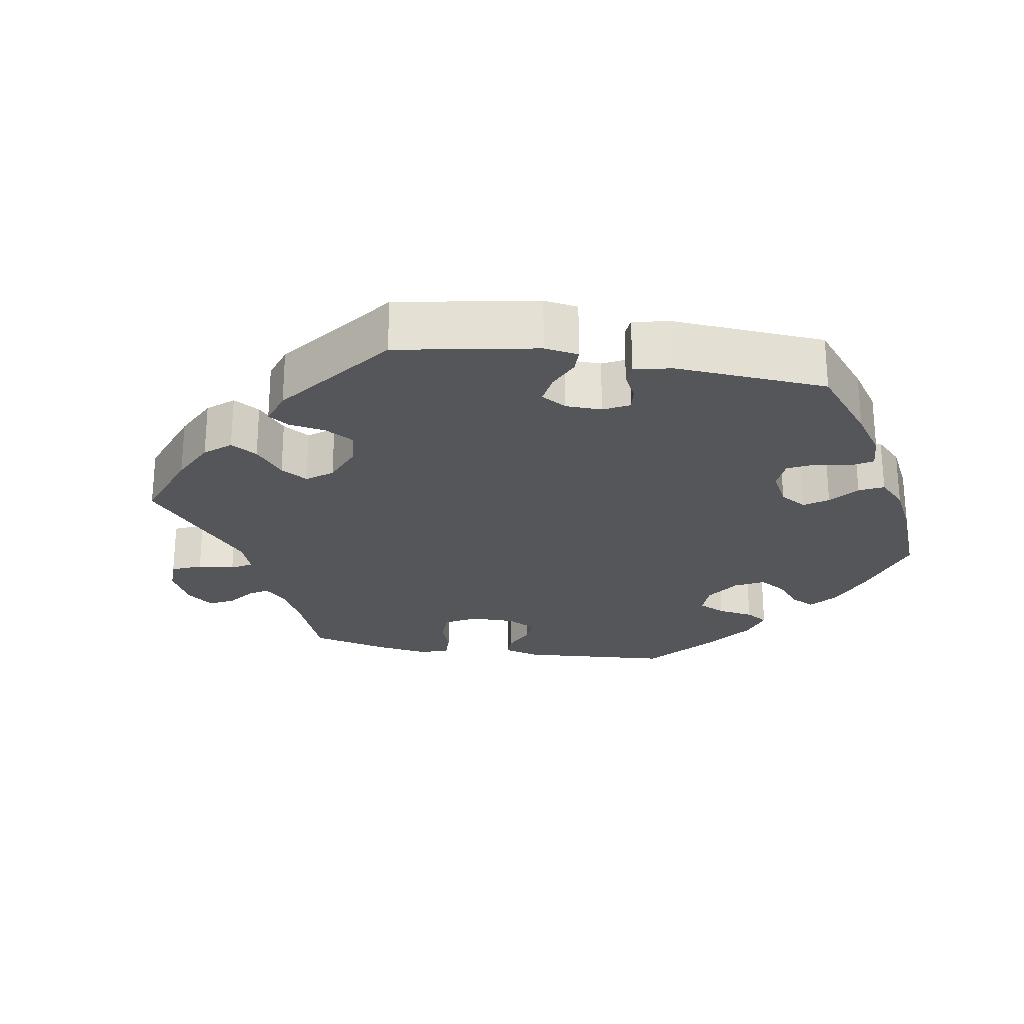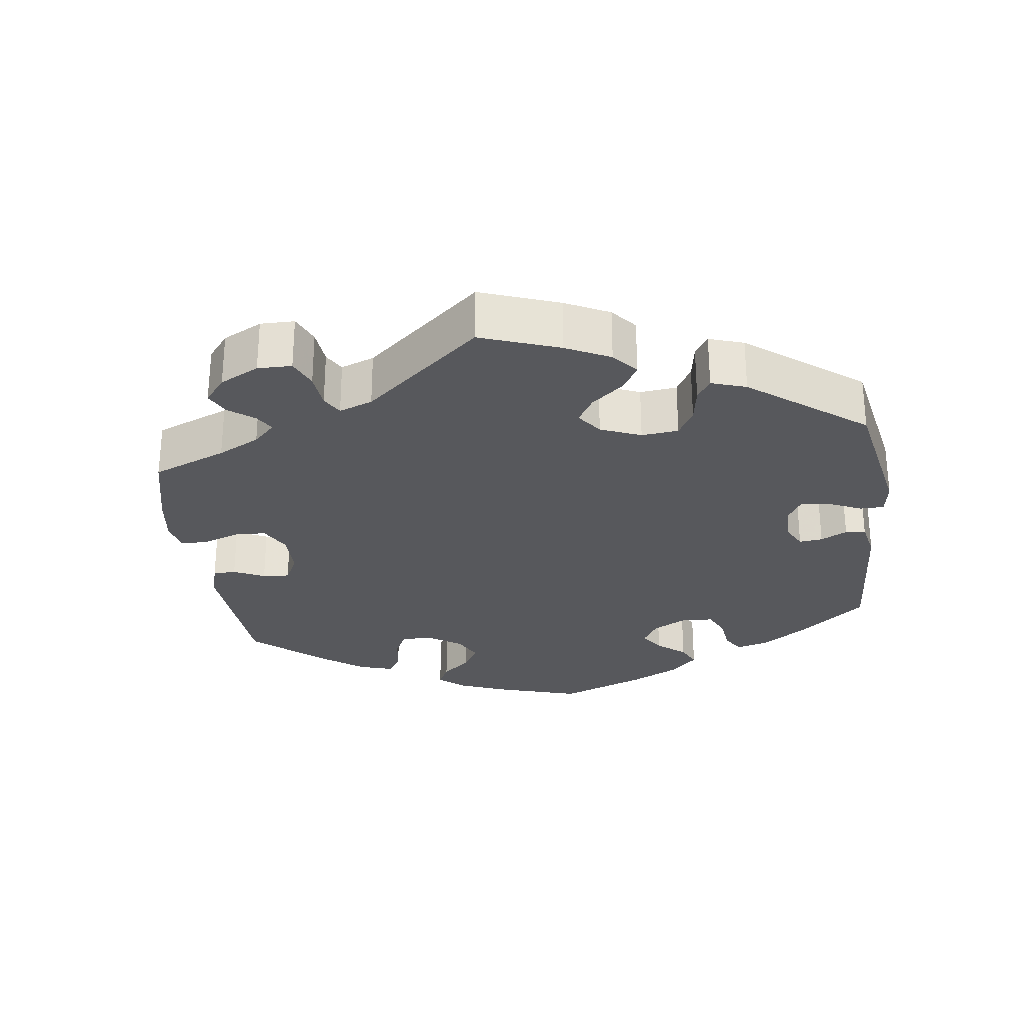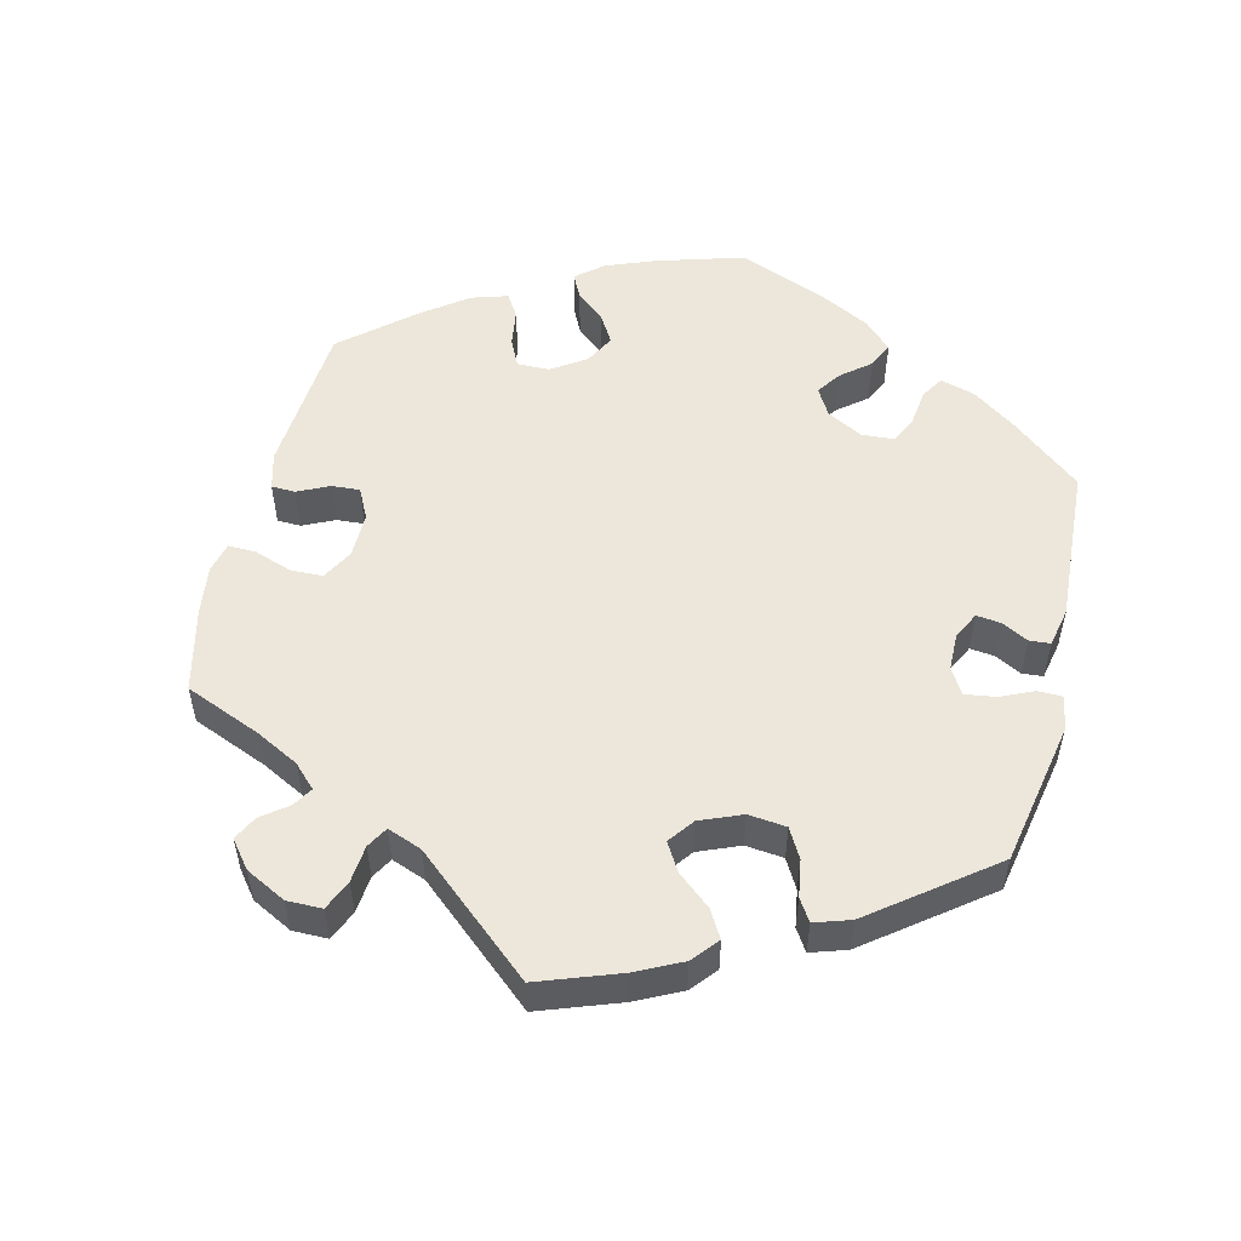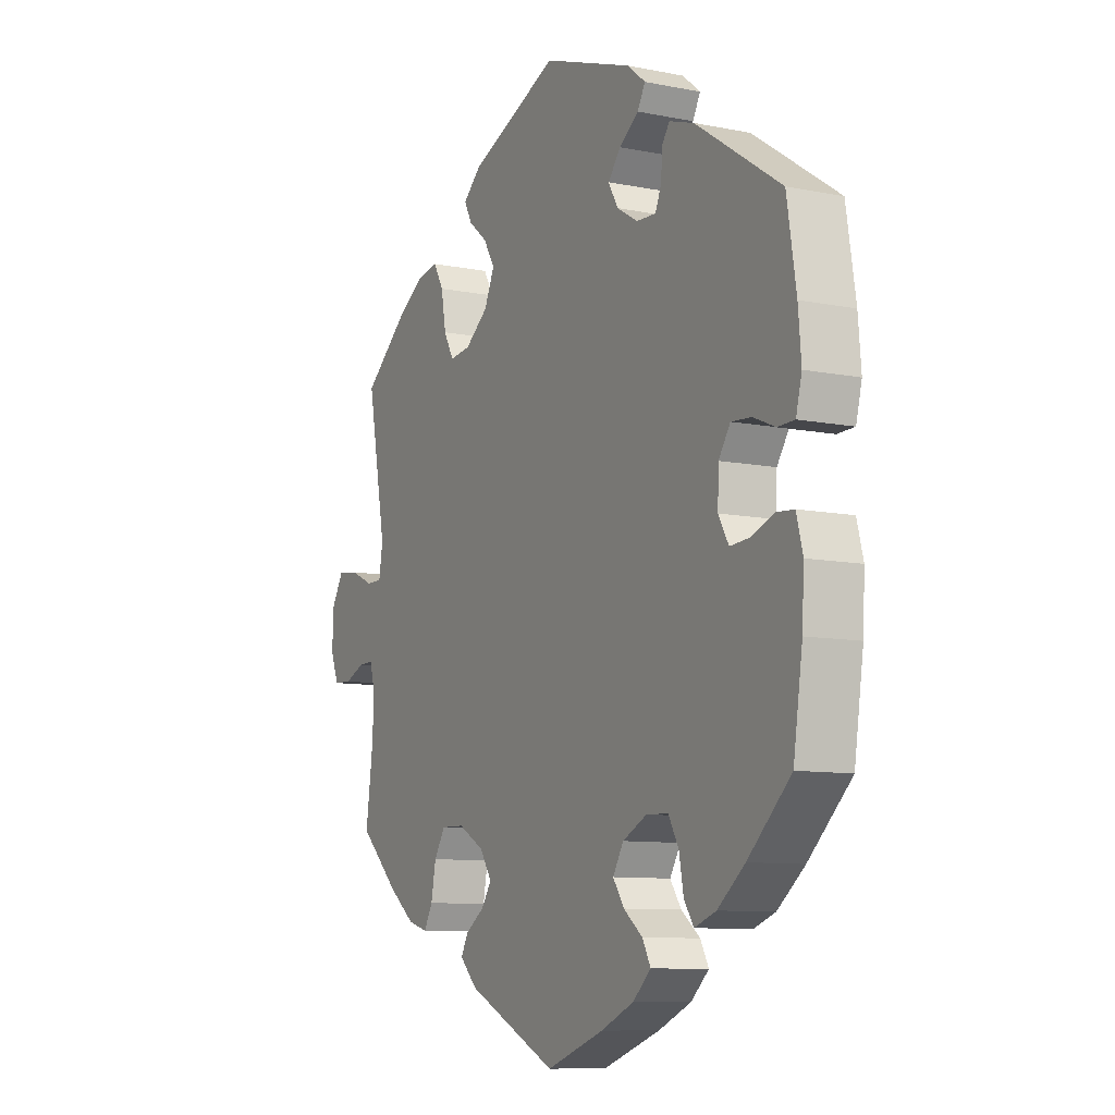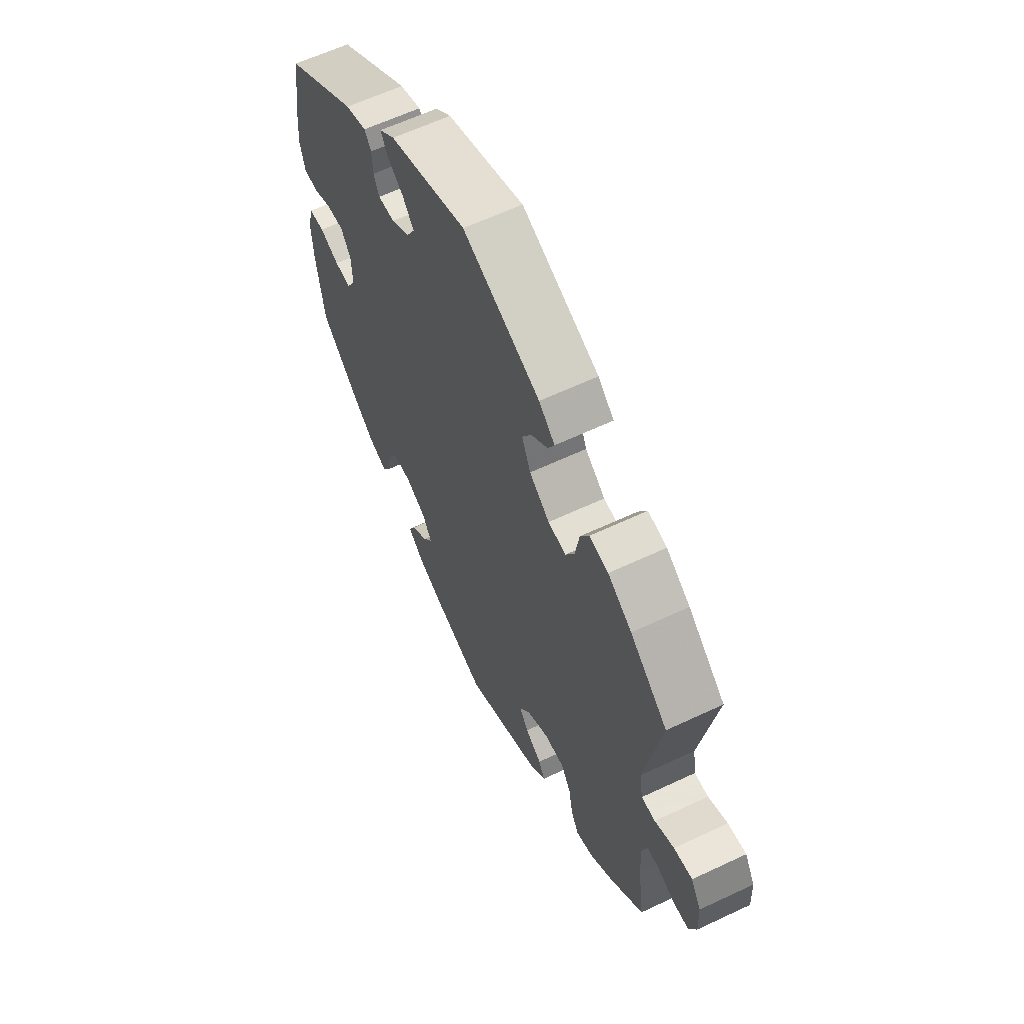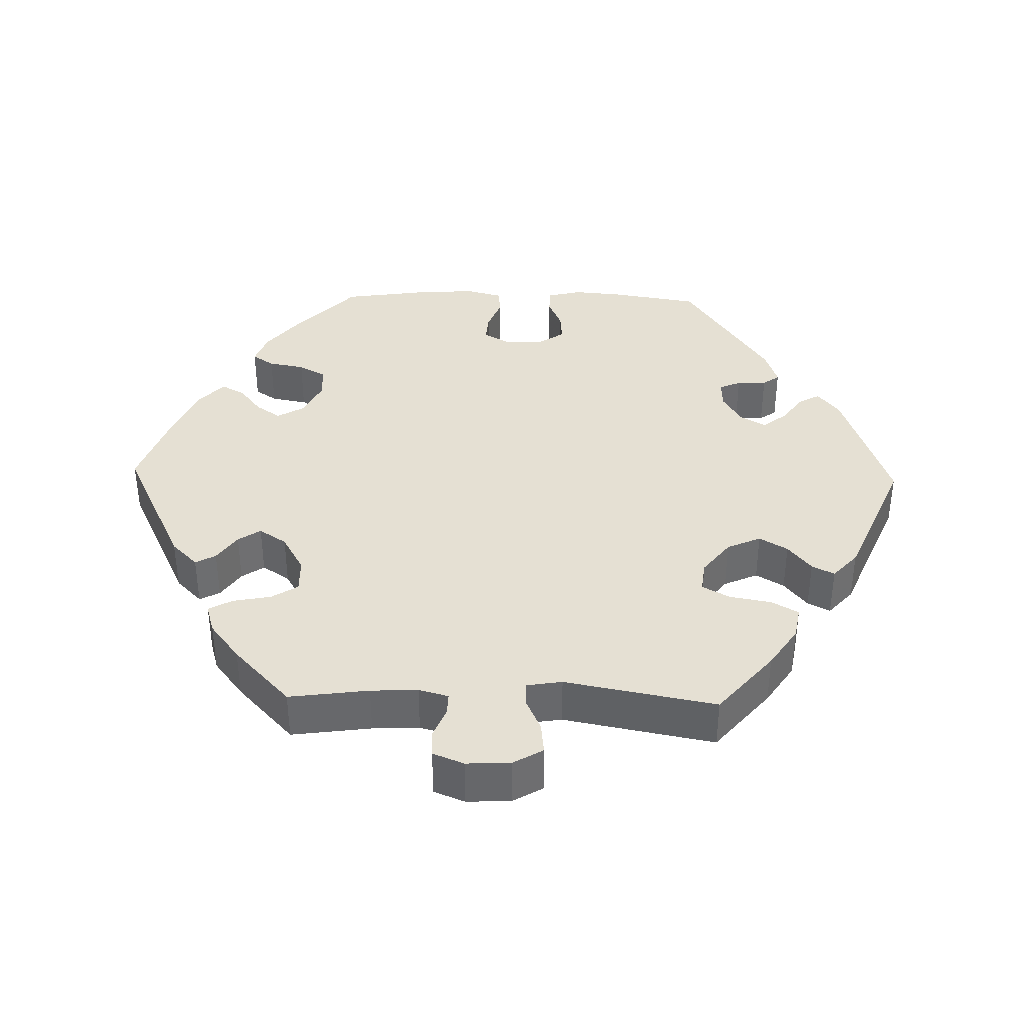
<metadata>
{"format":"obj","ext":"obj","renderer":"f3d","projection":"perspective","resolution":1024,"background":"white","views":[{"elev":-25.1,"azim":20.3,"up":"+Y"},{"elev":-28.4,"azim":-52.5,"up":"+Y"},{"elev":53.7,"azim":-46.2,"up":"+Y"},{"elev":-9.4,"azim":62.1,"up":"+Z"},{"elev":61.4,"azim":-115.7,"up":"+Z"},{"elev":38.0,"azim":-88.5,"up":"+Y"}]}
</metadata>
<code>
v -0.412 0.07 0.363
v -0.355 0.07 0.401
v -0.31 0.07 0.409
v -0.289 0.07 0.372
v -0.279 0.07 0.314
v -0.258 0.07 0.276
v -0.215 0.07 0.281
v -0.167 0.07 0.318
v -0.146 0.07 0.365
v -0.169 0.07 0.404
v -0.208 0.07 0.436
v -0.224 0.07 0.467
v -0.186 0.07 0.501
v -0.001 0.07 0.578
v 0.185 0.07 0.513
v 0.222 0.07 0.483
v 0.206 0.07 0.454
v 0.166 0.07 0.425
v 0.14 0.07 0.392
v 0.16 0.07 0.357
v 0.203 0.07 0.331
v 0.243 0.07 0.329
v 0.256 0.07 0.359
v 0.258 0.07 0.4
v 0.274 0.07 0.423
v 0.325 0.07 0.406
v 0.5 0.07 0.289
v 0.519 0.07 0.169
v 0.525 0.07 0.098
v 0.513 0.07 0.051
v 0.478 0.07 0.05
v 0.433 0.07 0.069
v 0.392 0.07 0.072
v 0.368 0.07 0.036
v 0.366 0.07 -0.018
v 0.387 0.07 -0.055
v 0.426 0.07 -0.052
v 0.473 0.07 -0.034
v 0.51 0.07 -0.037
v 0.523 0.07 -0.087
v 0.519 0.07 -0.162
v 0.5 0.07 -0.289
v 0.412 0.07 -0.372
v 0.356 0.07 -0.417
v 0.312 0.07 -0.433
v 0.292 0.07 -0.403
v 0.283 0.07 -0.353
v 0.262 0.07 -0.315
v 0.217 0.07 -0.313
v 0.167 0.07 -0.338
v 0.145 0.07 -0.375
v 0.168 0.07 -0.409
v 0.207 0.07 -0.44
v 0.224 0.07 -0.472
v 0.187 0.07 -0.506
v 0.119 0.07 -0.536
v 0 0.07 -0.578
v -0.186 0.07 -0.489
v -0.222 0.07 -0.453
v -0.207 0.07 -0.425
v -0.168 0.07 -0.398
v -0.147 0.07 -0.367
v -0.172 0.07 -0.329
v -0.225 0.07 -0.299
v -0.273 0.07 -0.298
v -0.296 0.07 -0.335
v -0.306 0.07 -0.387
v -0.324 0.07 -0.42
v -0.365 0.07 -0.408
v -0.418 0.07 -0.367
v -0.501 0.07 -0.289
v -0.486 0.07 -0.179
v -0.483 0.07 -0.114
v -0.494 0.07 -0.073
v -0.525 0.07 -0.074
v -0.566 0.07 -0.091
v -0.603 0.07 -0.089
v -0.62 0.07 -0.046
v -0.617 0.07 0.015
v -0.593 0.07 0.056
v -0.549 0.07 0.051
v -0.503 0.07 0.03
v -0.47 0.07 0.03
v -0.462 0.07 0.079
v -0.501 0.07 0.288
v -0.412 0 0.363
v -0.355 0 0.401
v -0.31 0 0.409
v -0.289 0 0.372
v -0.279 0 0.314
v -0.258 0 0.276
v -0.215 0 0.281
v -0.167 0 0.318
v -0.146 0 0.365
v -0.169 0 0.404
v -0.208 0 0.436
v -0.224 0 0.467
v -0.186 0 0.501
v -0.001 0 0.578
v 0.185 0 0.513
v 0.222 0 0.483
v 0.206 0 0.454
v 0.166 0 0.425
v 0.14 0 0.392
v 0.16 0 0.357
v 0.203 0 0.331
v 0.243 0 0.329
v 0.256 0 0.359
v 0.258 0 0.4
v 0.274 0 0.423
v 0.325 0 0.406
v 0.5 0 0.289
v 0.519 0 0.169
v 0.525 0 0.098
v 0.513 0 0.051
v 0.478 0 0.05
v 0.433 0 0.069
v 0.392 0 0.072
v 0.368 0 0.036
v 0.366 0 -0.018
v 0.387 0 -0.055
v 0.426 0 -0.052
v 0.473 0 -0.034
v 0.51 0 -0.037
v 0.523 0 -0.087
v 0.519 0 -0.162
v 0.5 0 -0.289
v 0.412 0 -0.372
v 0.356 0 -0.417
v 0.312 0 -0.433
v 0.292 0 -0.403
v 0.283 0 -0.353
v 0.262 0 -0.315
v 0.217 0 -0.313
v 0.167 0 -0.338
v 0.145 0 -0.375
v 0.168 0 -0.409
v 0.207 0 -0.44
v 0.224 0 -0.472
v 0.187 0 -0.506
v 0.119 0 -0.536
v 0 0 -0.578
v -0.186 0 -0.489
v -0.222 0 -0.453
v -0.207 0 -0.425
v -0.168 0 -0.398
v -0.147 0 -0.367
v -0.172 0 -0.329
v -0.225 0 -0.299
v -0.273 0 -0.298
v -0.296 0 -0.335
v -0.306 0 -0.387
v -0.324 0 -0.42
v -0.365 0 -0.408
v -0.418 0 -0.367
v -0.501 0 -0.289
v -0.486 0 -0.179
v -0.483 0 -0.114
v -0.494 0 -0.073
v -0.525 0 -0.074
v -0.566 0 -0.091
v -0.603 0 -0.089
v -0.62 0 -0.046
v -0.617 0 0.015
v -0.593 0 0.056
v -0.549 0 0.051
v -0.503 0 0.03
v -0.47 0 0.03
v -0.462 0 0.079
v -0.501 0 0.288
f 84 85 1 2
f 83 84 2 3
f 79 80 81 82
f 79 82 83
f 78 79 83
f 75 76 77 78
f 74 75 78 83
f 73 74 83 3
f 69 70 71 72
f 66 67 68 69
f 65 66 69 72
f 64 65 72 73
f 58 59 60 61
f 58 61 62
f 57 58 62
f 56 57 62 63
f 52 53 54 55
f 51 52 55 56
f 44 45 46 47
f 44 47 48
f 43 44 48
f 42 43 48
f 41 42 48 49
f 37 38 39 40
f 36 37 40 41
f 29 30 31 32
f 29 32 33
f 28 29 33
f 27 28 33
f 26 27 33 34
f 23 24 25 26
f 22 23 26 34
f 15 16 17 18
f 15 18 19
f 14 15 19
f 13 14 19 20
f 10 11 12 13
f 9 10 13 20
f 73 3 4 5
f 63 64 73 5
f 51 56 63
f 50 51 63
f 49 50 63
f 36 41 49 63
f 35 36 63
f 21 22 34 35
f 8 9 20 21
f 7 8 21 35
f 6 7 35 63
f 5 6 63
f 87 86 170 169
f 88 87 169 168
f 167 166 165 164
f 168 167 164
f 168 164 163
f 163 162 161 160
f 168 163 160 159
f 88 168 159 158
f 157 156 155 154
f 154 153 152 151
f 157 154 151 150
f 158 157 150 149
f 146 145 144 143
f 147 146 143
f 147 143 142
f 148 147 142 141
f 140 139 138 137
f 141 140 137 136
f 132 131 130 129
f 133 132 129
f 133 129 128
f 133 128 127
f 134 133 127 126
f 125 124 123 122
f 126 125 122 121
f 117 116 115 114
f 118 117 114
f 118 114 113
f 118 113 112
f 119 118 112 111
f 111 110 109 108
f 119 111 108 107
f 103 102 101 100
f 104 103 100
f 104 100 99
f 105 104 99 98
f 98 97 96 95
f 105 98 95 94
f 90 89 88 158
f 90 158 149 148
f 148 141 136
f 148 136 135
f 148 135 134
f 148 134 126 121
f 148 121 120
f 120 119 107 106
f 106 105 94 93
f 120 106 93 92
f 148 120 92 91
f 148 91 90
f 1 86 87 2
f 2 87 88 3
f 3 88 89 4
f 4 89 90 5
f 5 90 91 6
f 6 91 92 7
f 7 92 93 8
f 8 93 94 9
f 9 94 95 10
f 10 95 96 11
f 11 96 97 12
f 12 97 98 13
f 13 98 99 14
f 14 99 100 15
f 15 100 101 16
f 16 101 102 17
f 17 102 103 18
f 18 103 104 19
f 19 104 105 20
f 20 105 106 21
f 21 106 107 22
f 22 107 108 23
f 23 108 109 24
f 24 109 110 25
f 25 110 111 26
f 26 111 112 27
f 27 112 113 28
f 28 113 114 29
f 29 114 115 30
f 30 115 116 31
f 31 116 117 32
f 32 117 118 33
f 33 118 119 34
f 34 119 120 35
f 35 120 121 36
f 36 121 122 37
f 37 122 123 38
f 38 123 124 39
f 39 124 125 40
f 40 125 126 41
f 41 126 127 42
f 42 127 128 43
f 43 128 129 44
f 44 129 130 45
f 45 130 131 46
f 46 131 132 47
f 47 132 133 48
f 48 133 134 49
f 49 134 135 50
f 50 135 136 51
f 51 136 137 52
f 52 137 138 53
f 53 138 139 54
f 54 139 140 55
f 55 140 141 56
f 56 141 142 57
f 57 142 143 58
f 58 143 144 59
f 59 144 145 60
f 60 145 146 61
f 61 146 147 62
f 62 147 148 63
f 63 148 149 64
f 64 149 150 65
f 65 150 151 66
f 66 151 152 67
f 67 152 153 68
f 68 153 154 69
f 69 154 155 70
f 70 155 156 71
f 71 156 157 72
f 72 157 158 73
f 73 158 159 74
f 74 159 160 75
f 75 160 161 76
f 76 161 162 77
f 77 162 163 78
f 78 163 164 79
f 79 164 165 80
f 80 165 166 81
f 81 166 167 82
f 82 167 168 83
f 83 168 169 84
f 84 169 170 85
f 85 170 86 1

</code>
